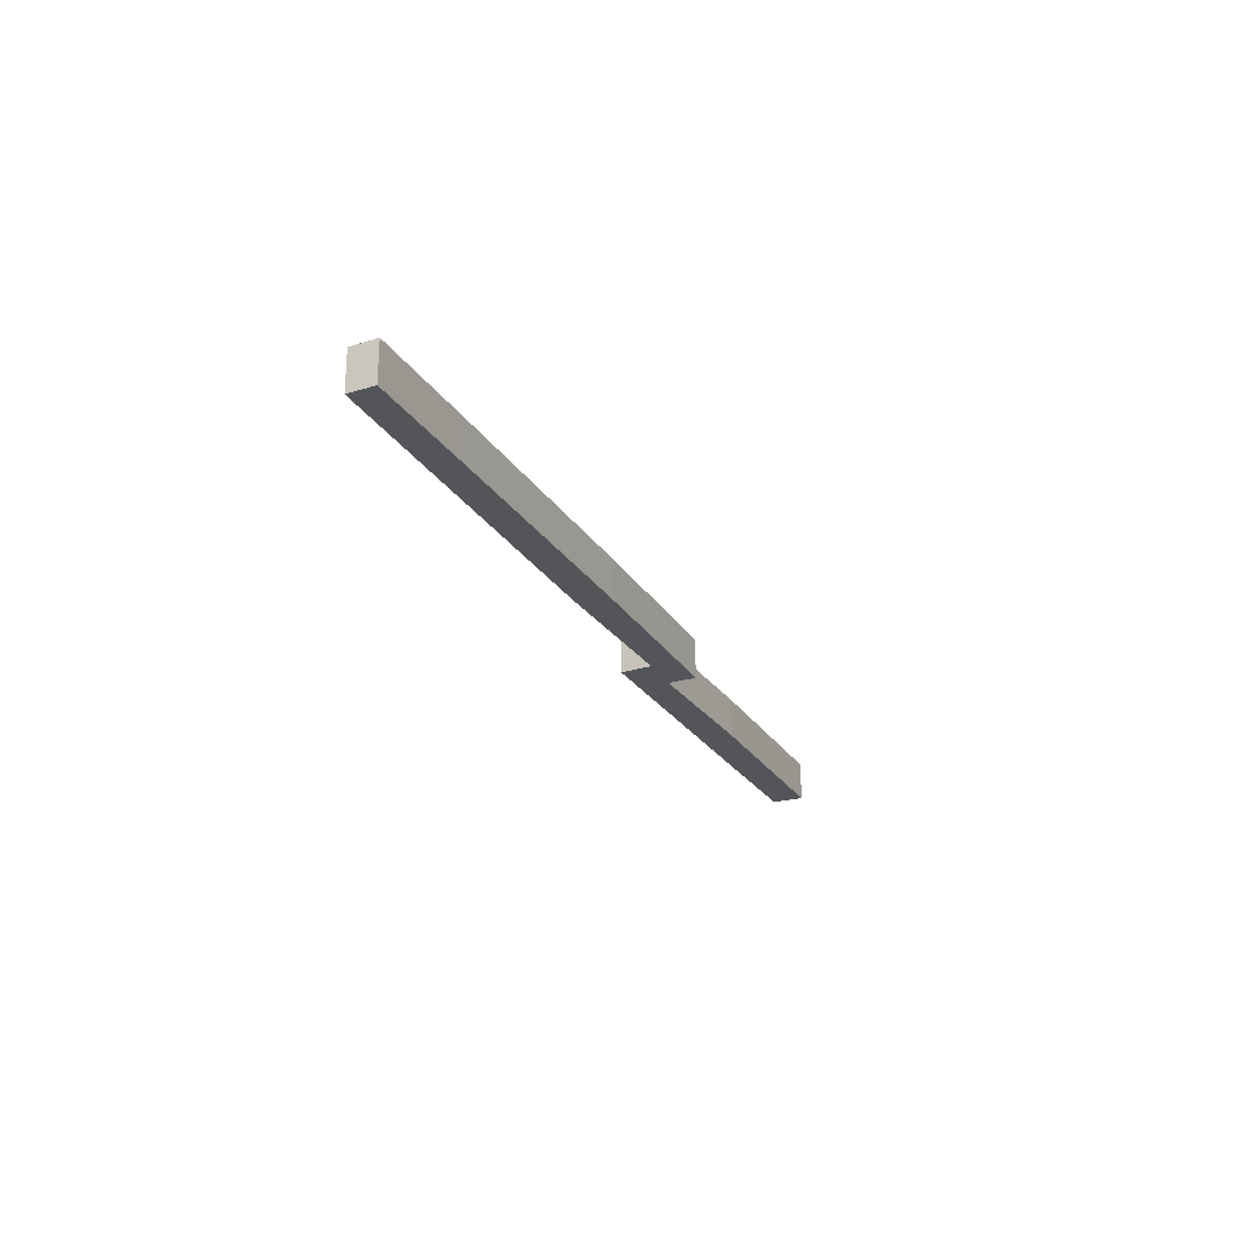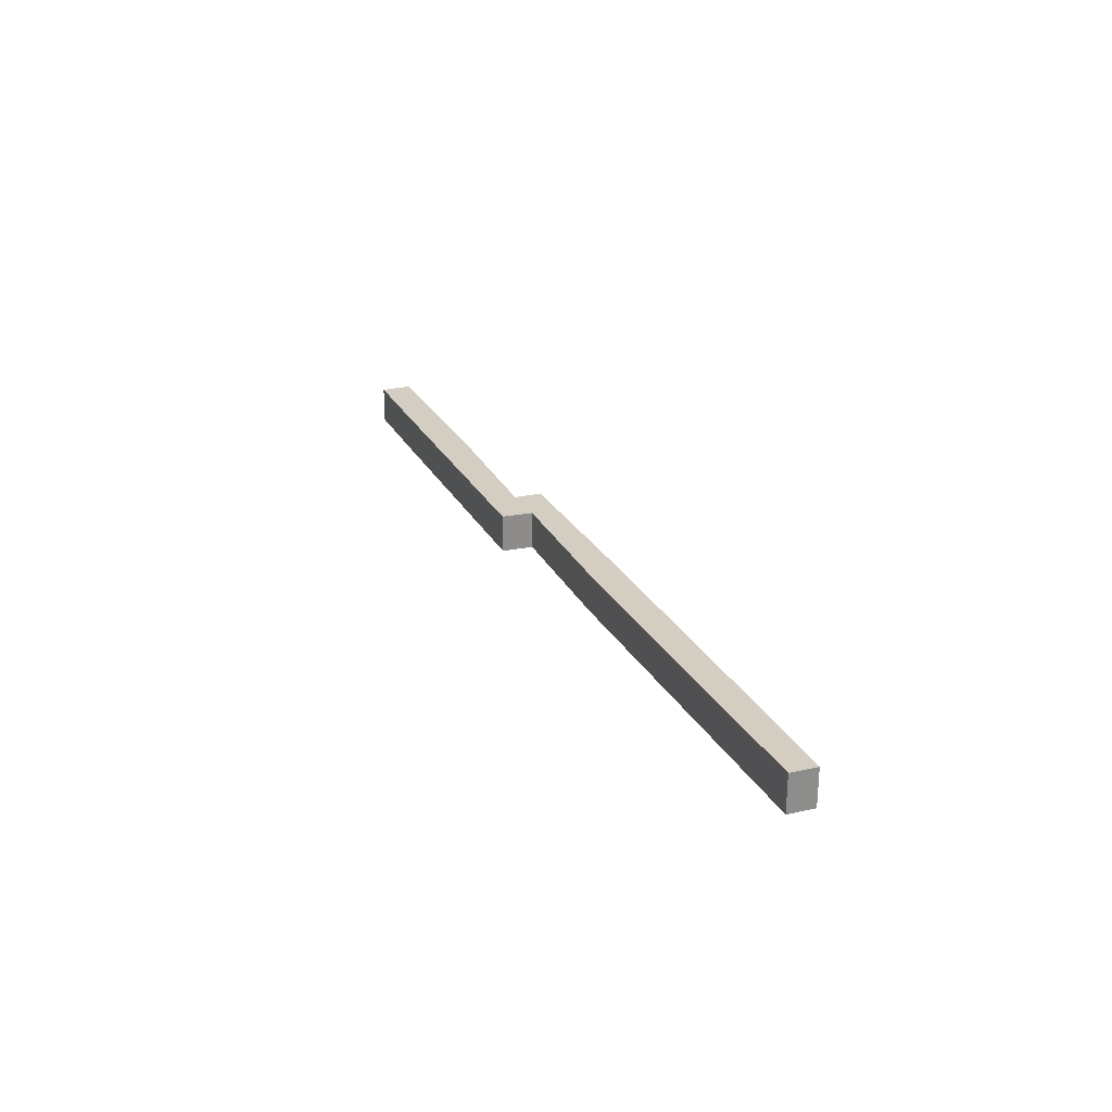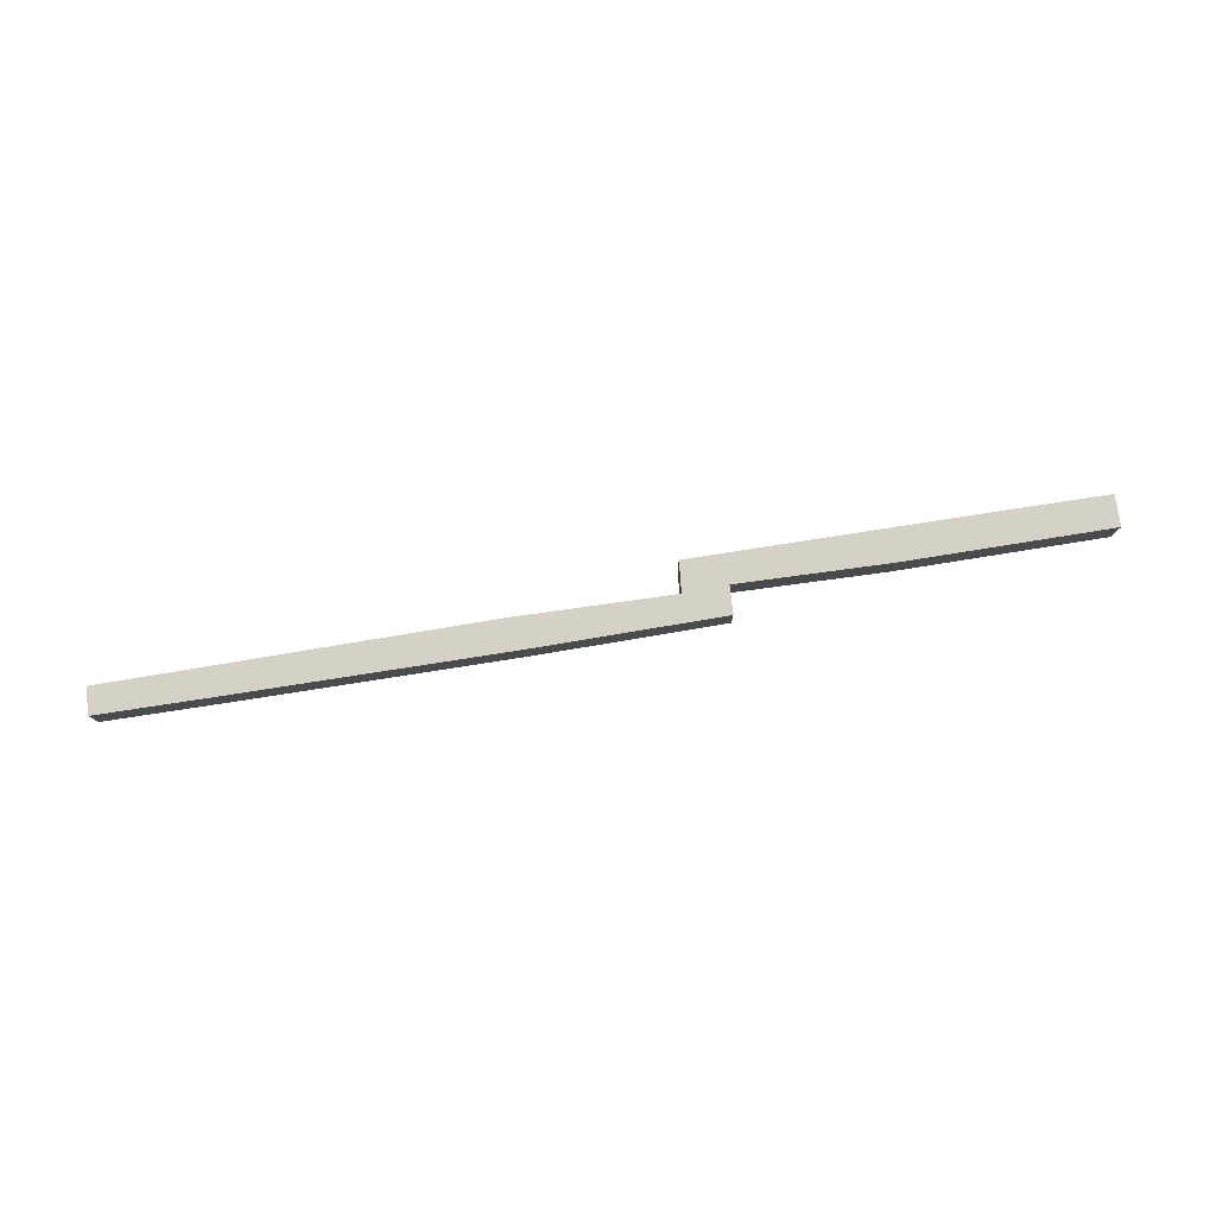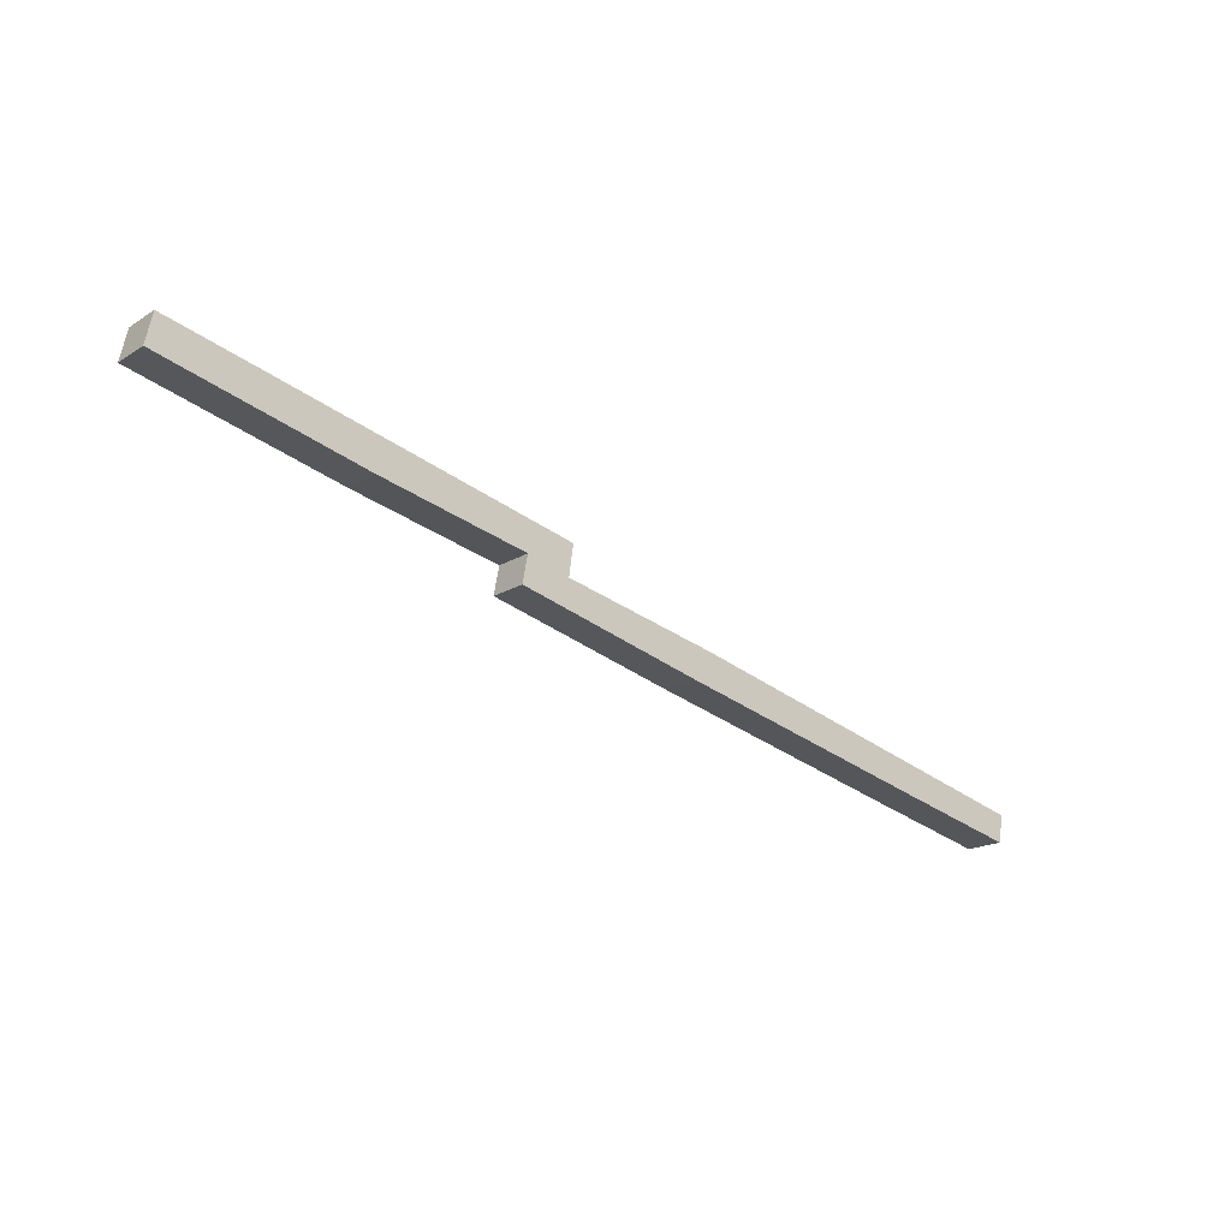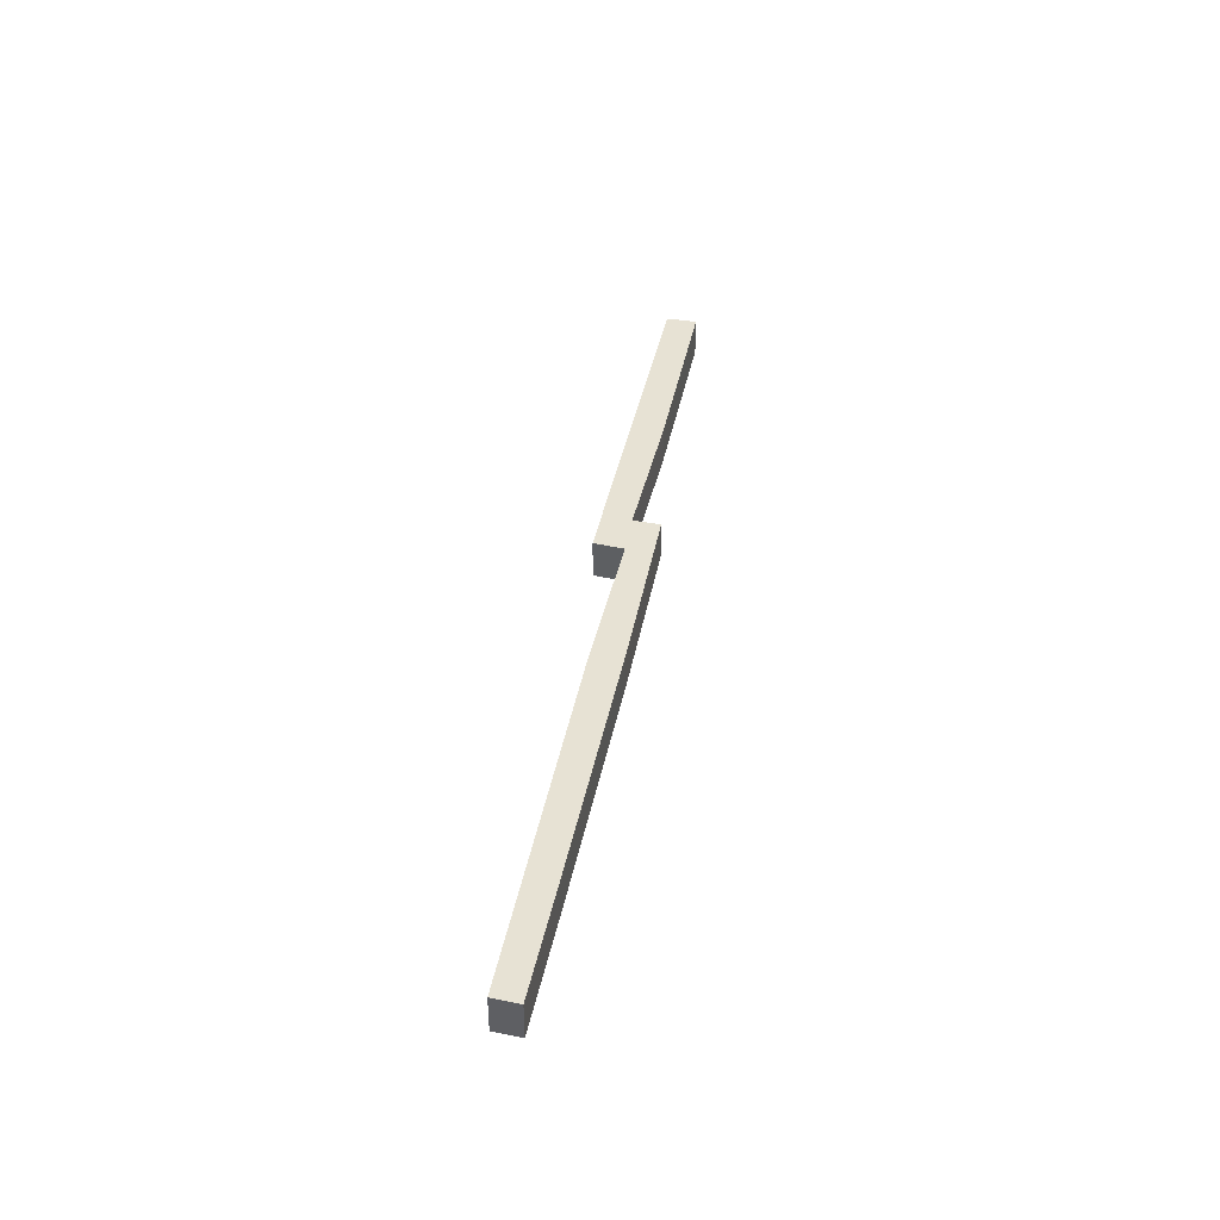
<metadata>
{"format":"obj","ext":"obj","renderer":"f3d","projection":"perspective","resolution":1024,"background":"white","views":[{"elev":-24.0,"azim":127.2,"up":"+Y"},{"elev":25.3,"azim":80.6,"up":"+Y"},{"elev":78.7,"azim":-176.0,"up":"+Y"},{"elev":-18.1,"azim":-39.9,"up":"+Z"},{"elev":39.7,"azim":114.0,"up":"+Y"}]}
</metadata>
<code>
v  7.165 2.658 0.619
v  0 2.658 1.628e-16
v  0.471 2.658 2.122
v  3.303 2.658 -0.771
v  14.07 2.658 -3.286
v  27.63 2.658 -4.058
v  24.37 2.658 -5.417
v  24.02 2.658 -7.332
v  27.33 2.658 -6.199
v  34.8 2.658 -9.929
v  38.07 2.658 -8.473
v  36.88 2.658 -10.43
v  55.39 2.658 -14.66
v  63.75 2.658 -14.61
v  59.3 2.658 -15.54
v  61.52 2.658 -16.04
v  63.42 2.658 -16.46
v  63.42 1.008e-15 -16.46
v  61.52 9.819e-16 -16.04
v  59.3 9.514e-16 -15.54
v  55.39 8.977e-16 -14.66
v  36.88 6.387e-16 -10.43
v  34.8 6.08e-16 -9.929
v  24.02 4.49e-16 -7.332
v  24.37 3.317e-16 -5.417
v  14.07 2.012e-16 -3.286
v  3.303 4.721e-17 -0.771
v  0 0 0
v  0.471 -1.299e-16 2.122
v  7.165 -3.79e-17 0.619
v  27.63 2.485e-16 -4.058
v  27.33 3.796e-16 -6.199
v  38.07 5.188e-16 -8.473
v  63.75 8.944e-16 -14.61
g defaultobject
f 1 2 3
f 2 1 4
f 4 1 5
f 5 1 6
f 5 6 7
f 7 6 8
f 8 6 9
f 8 9 10
f 10 9 11
f 10 11 12
f 12 11 13
f 13 11 14
f 13 14 15
f 15 14 16
f 16 14 17
f 18 16 17
f 16 18 19
f 16 19 15
f 15 19 20
f 15 20 13
f 13 20 21
f 13 21 12
f 12 21 22
f 12 22 10
f 10 22 23
f 10 23 8
f 8 23 24
f 25 5 7
f 5 25 26
f 26 4 5
f 4 26 27
f 4 27 2
f 2 27 28
f 24 7 8
f 7 24 25
f 28 3 2
f 3 28 29
f 29 1 3
f 1 29 30
f 1 30 6
f 6 30 31
f 32 11 9
f 11 32 33
f 33 14 11
f 14 33 34
f 31 9 6
f 9 31 32
f 34 17 14
f 17 34 18
f 28 30 29
f 30 28 27
f 30 27 26
f 30 26 31
f 31 26 25
f 31 25 24
f 31 24 32
f 32 24 23
f 32 23 33
f 33 23 22
f 33 22 21
f 33 21 34
f 34 21 20
f 34 20 19
f 34 19 18

</code>
